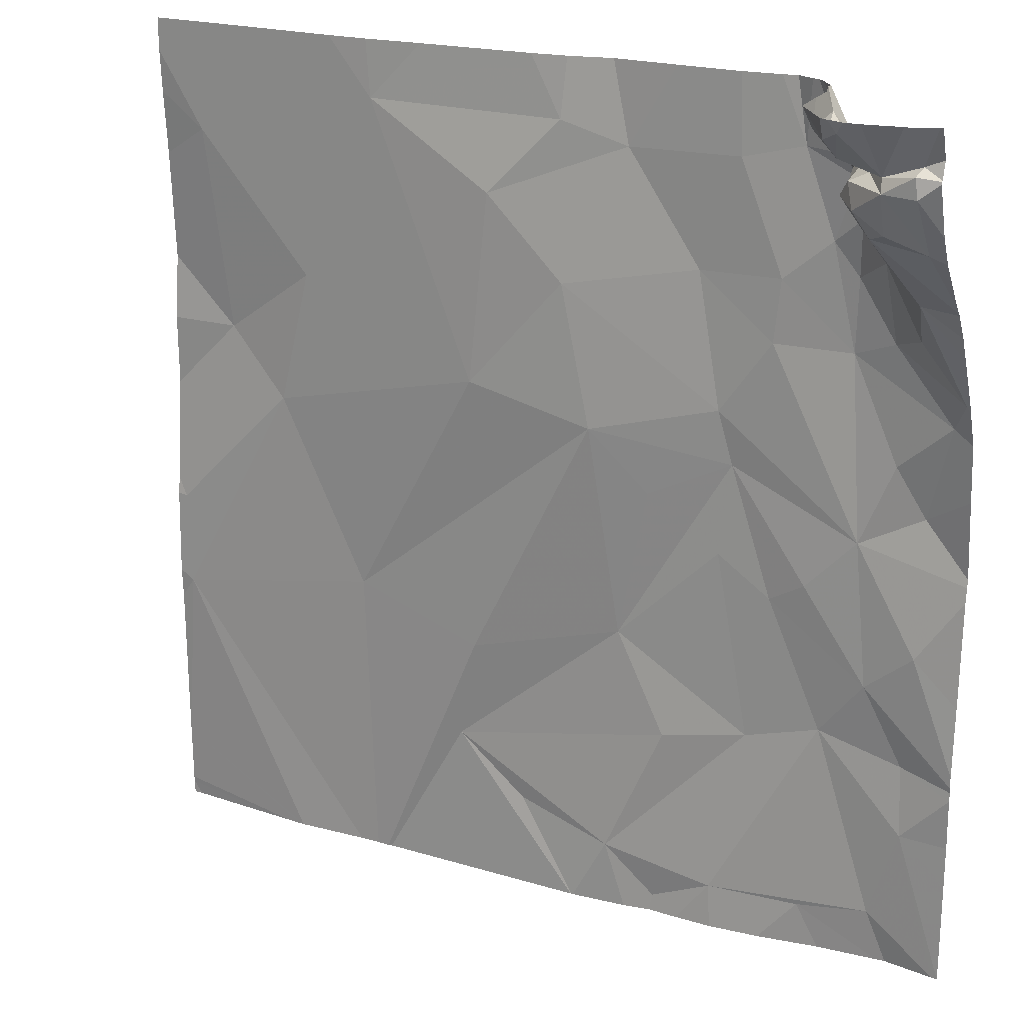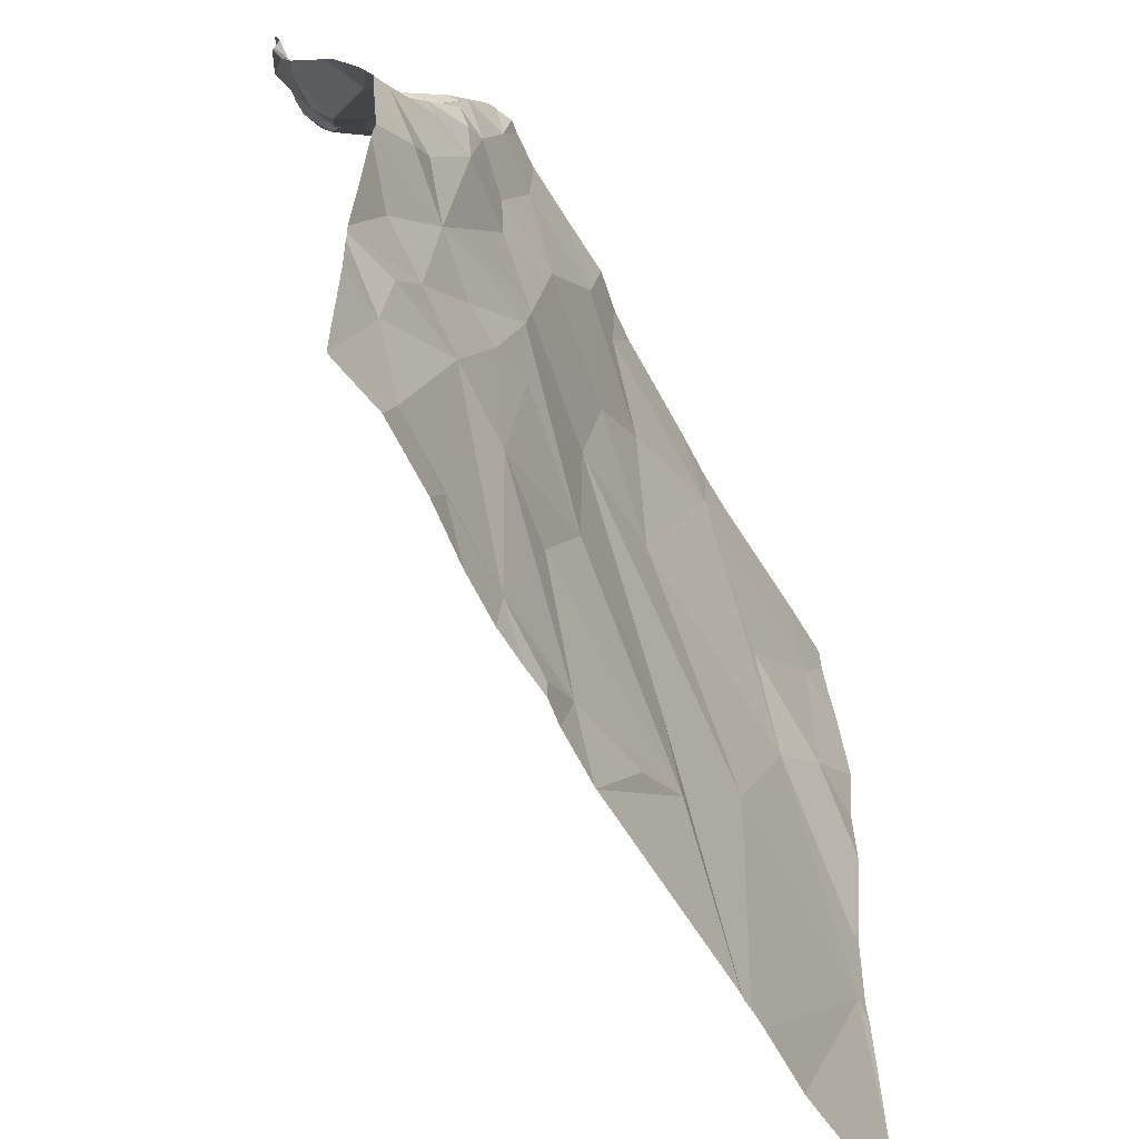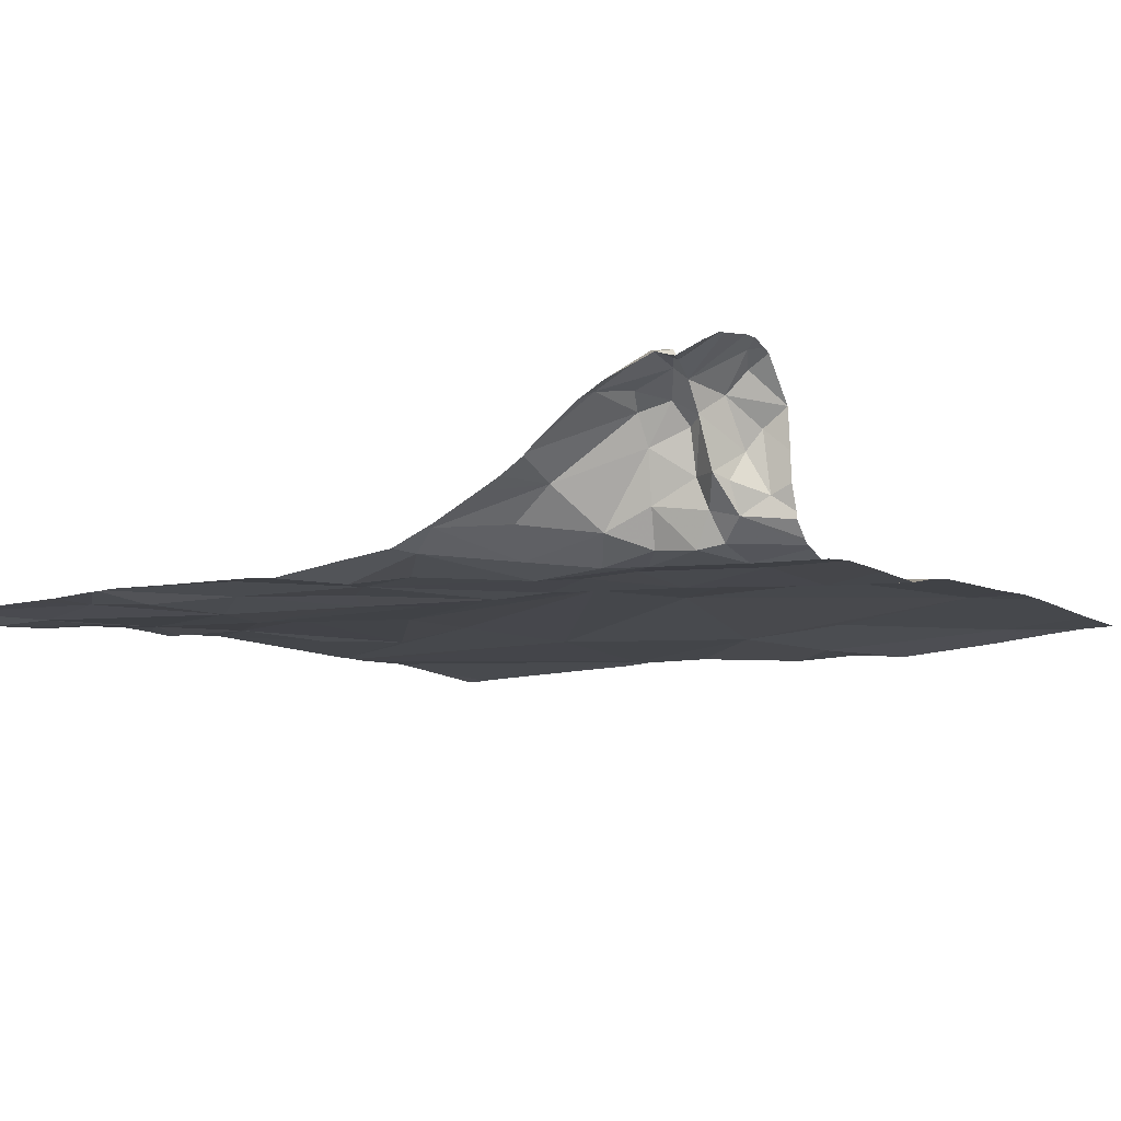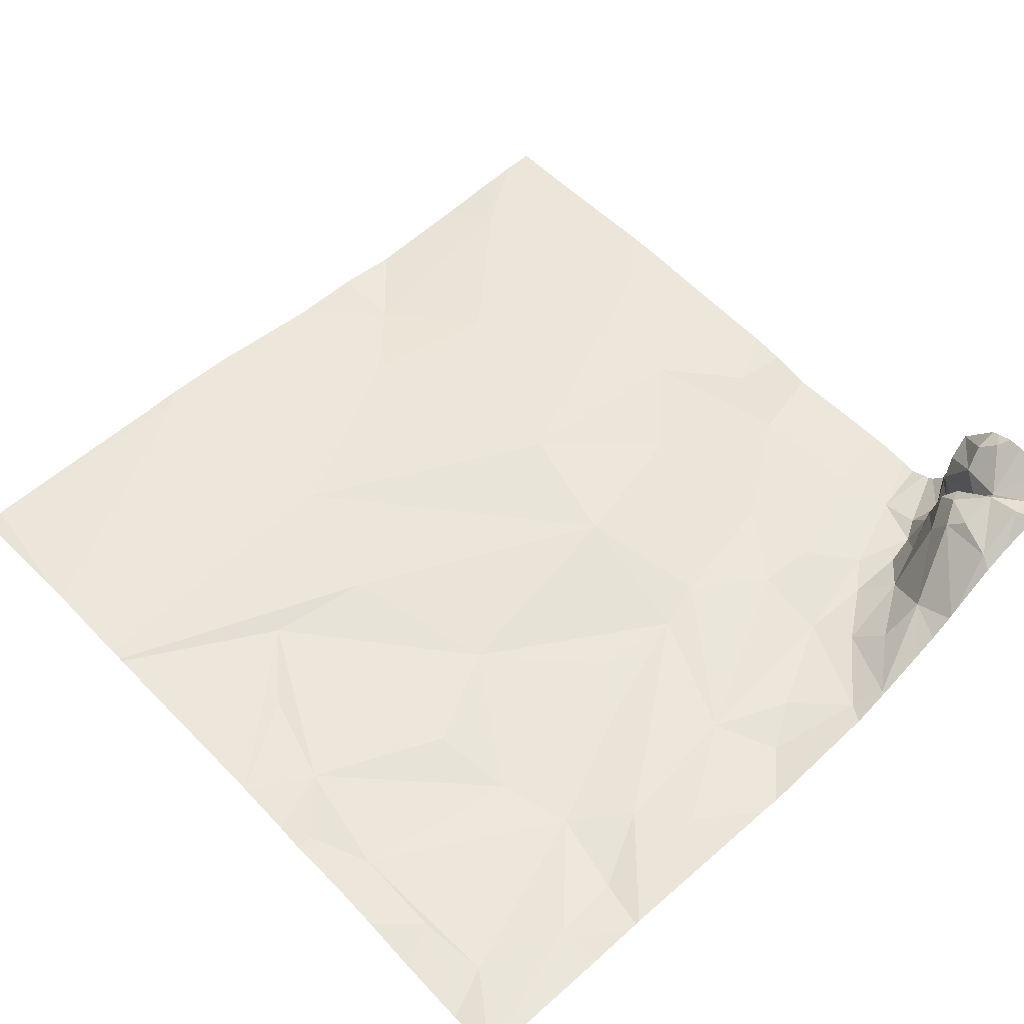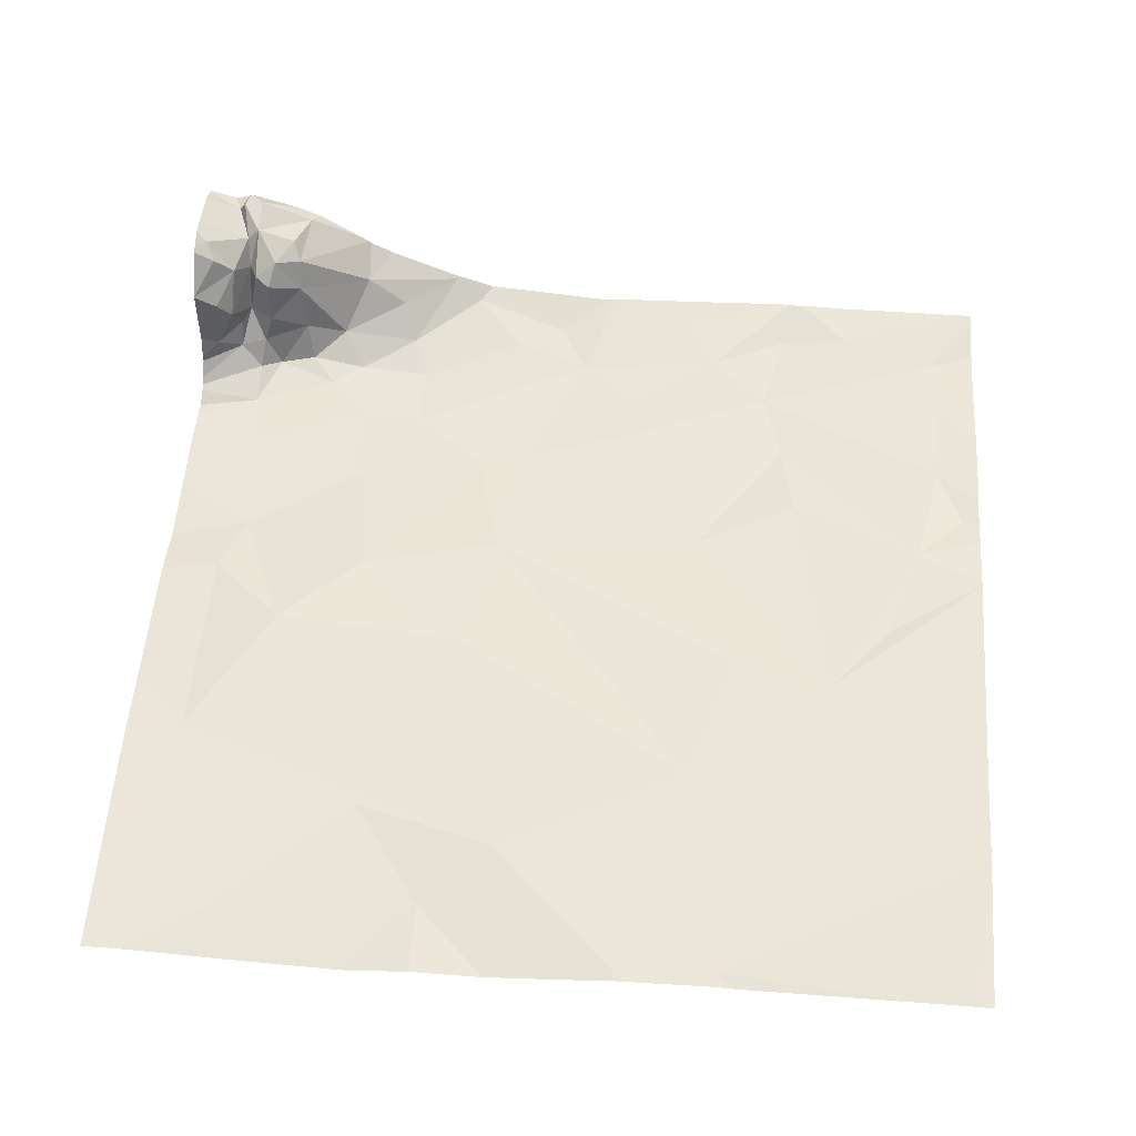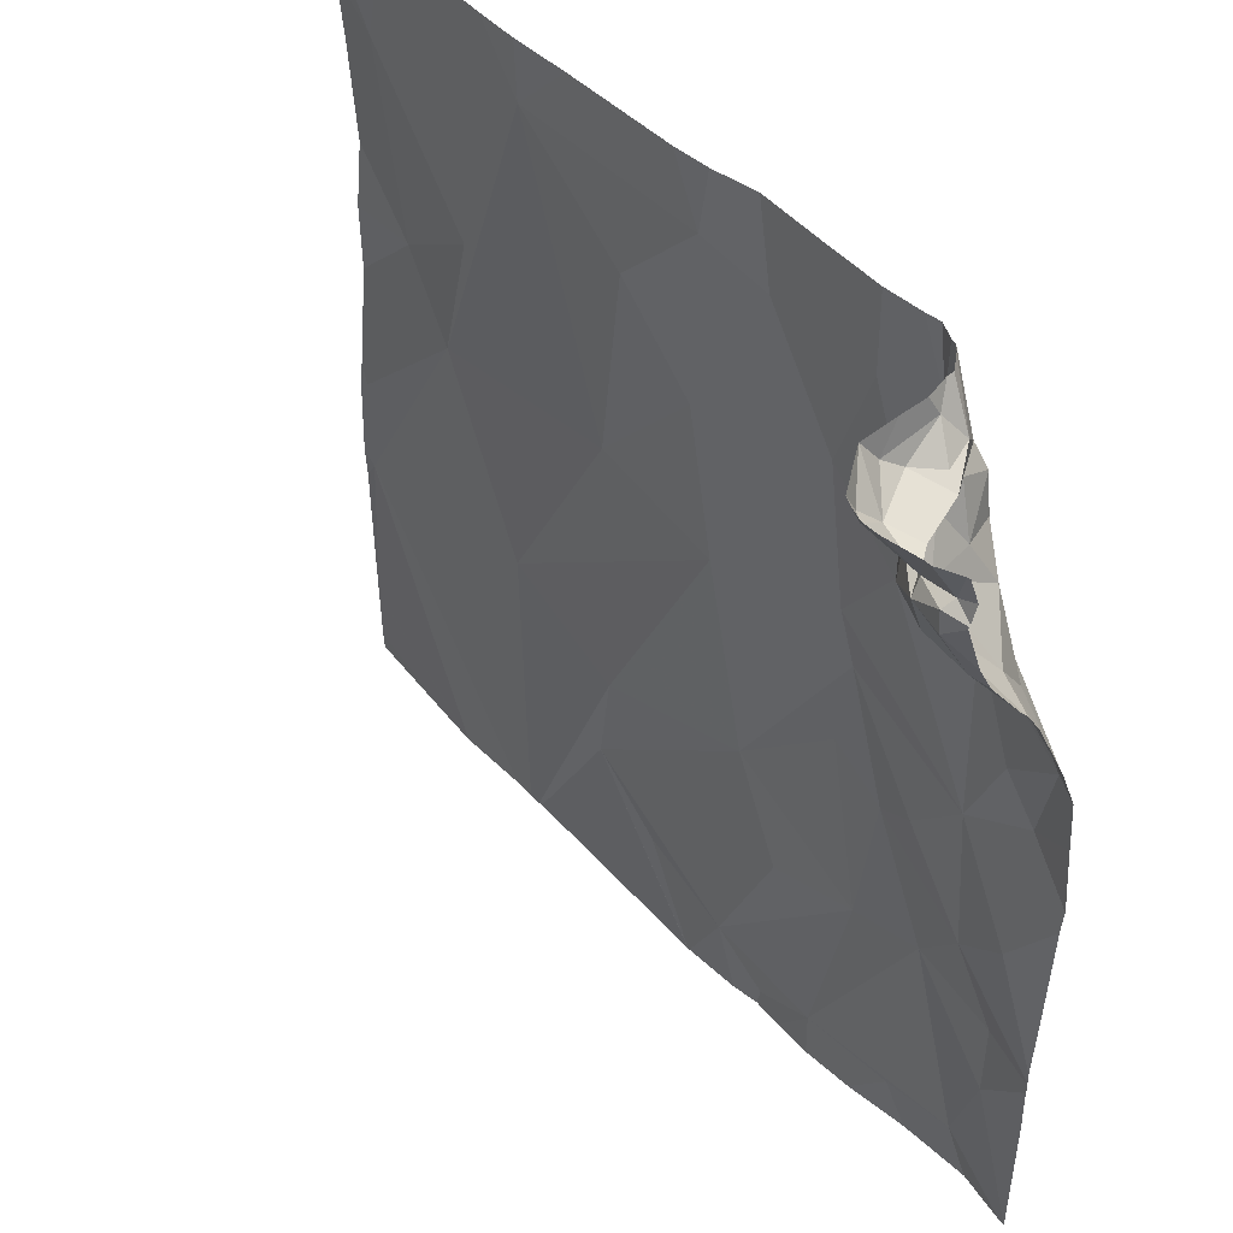
<metadata>
{"format":"obj","ext":"obj","renderer":"f3d","projection":"perspective","resolution":1024,"background":"white","views":[{"elev":21.0,"azim":28.8,"up":"+Y"},{"elev":-60.6,"azim":121.0,"up":"+Y"},{"elev":-10.6,"azim":124.2,"up":"+Z"},{"elev":55.2,"azim":46.8,"up":"+Z"},{"elev":56.0,"azim":-85.7,"up":"+Z"},{"elev":46.4,"azim":51.7,"up":"+Y"}]}
</metadata>
<code>
v -127.9 196.9 483.2
v -127.6 196.9 483.5
v -128.3 196.9 483.2
v -127.8 195.1 483.2
v -128.4 196.9 483.2
v -128 196.9 483.2
v -128.4 195 483.3
v -127.5 195.4 483.2
v -128.2 196.9 483.2
v -127.5 195.8 483.2
v -127.6 196.9 483.5
v -127.7 196.9 483.6
v -127.7 195.1 483.2
v -128.4 195 483.3
v -128.1 195 483.2
v -127.6 195.3 483.2
v -128 195 483.2
v -127.8 195.5 483.2
v -128 195.1 483.2
v -129.4 195.5 483.3
v -128.3 195.1 483.2
v -128 195.4 483.2
v -128.5 195.2 483.2
v -128.7 195.3 483.3
v -128.2 195 483.2
v -128.6 195.5 483.3
v -127.5 195.6 483.2
v -128.2 195.4 483.2
v -128.2 195 483.2
v -129.1 195 483.3
v -127.6 195.7 483.2
v -127.6 195.4 483.2
v -128.1 195.8 483.2
v -127.9 195.8 483.2
v -127.7 195.6 483.2
v -127.7 195.9 483.2
v -127.9 195.8 483.2
v -129.4 195.7 483.3
v -127.5 195.2 483.2
v -128.9 195.6 483.3
v -129.1 196 483.3
v -128.3 195.6 483.2
v -128.3 196.1 483.3
v -128.6 196.2 483.3
v -127.9 196.9 483.2
v -129.3 196.2 483.2
v -127.5 195.4 483.2
v -127.8 196.3 483.2
v -127.6 196.2 483.2
v -127.7 196.1 483.2
v -127.6 196 483.2
v -129.1 195 483.3
v -127.5 196.3 483.2
v -128.2 196 483.2
v -128 196 483.2
v -128.1 196.2 483.2
v -127.9 196.3 483.2
v -127.5 195.3 483.2
v -128.4 196.4 483.3
v -129 196.3 483.3
v -128.9 195 483.3
v -128.9 196.7 483.3
v -127.7 196.6 483.4
v -127.7 196.5 483.2
v -127.7 196.6 483.3
v -128.1 196.5 483.2
v -128 196.7 483.2
v -127.9 196.5 483.2
v -127.7 196.4 483.2
v -127.8 196.5 483.2
v -127.5 195 483.2
v -127.5 195 483.2
v -127.8 196.6 483.2
v -127.8 196.5 483.2
v -127.6 196.4 483.3
v -127.5 196.6 483.5
v -127.7 195 483.2
v -127.7 196.6 483.4
v -127.8 196.7 483.2
v -128.3 196.7 483.2
v -128.6 196.6 483.3
v -127.6 196.5 483.3
v -127.6 196.6 483.5
v -129.3 196.6 483.3
v -127.7 196.8 483.4
v -127.6 196.8 483.5
v -127.6 196.7 483.5
v -127.8 196.8 483.3
v -127.8 196.7 483.2
v -127.7 196.8 483.3
v -127.7 196.7 483.4
v -127.9 196.7 483.2
v -128.4 196.7 483.2
v -127.8 196.7 483.3
v -127.8 196.7 483.3
v -127.9 195 483.2
v -127.6 196.8 483.5
v -127.5 196.8 483.5
v -127.8 195 483.2
v -127.6 195 483.2
v -127.5 196.7 483.5
v -127.9 196.9 483.2
v -127.8 196.8 483.4
v -127.8 196.8 483.3
v -127.7 196.7 483.5
v -127.8 196.8 483.3
v -127.8 196.8 483.4
v -127.7 196.8 483.5
v -127.7 196.7 483.4
v -127.7 196.8 483.5
v -127.7 196.8 483.5
v -127.9 196.9 483.2
v -128 196.9 483.2
v -129.4 195 483.3
v -129.4 195.1 483.3
v -129.4 195 483.3
v -129.4 195.5 483.3
v -129.4 195.6 483.3
v -129.4 195.8 483.3
v -129.4 196 483.2
v -129.4 196.2 483.2
v -129.4 195.8 483.3
v -129.4 196 483.2
v -129.4 196.3 483.2
v -129.4 196.6 483.2
v -129.4 196.7 483.2
v -129.4 196.8 483.3
v -127.5 195.4 483.2
v -127.5 195.4 483.2
v -127.5 196.2 483.2
v -127.5 196.3 483.2
v -127.5 195.9 483.2
v -127.5 196.1 483.2
v -127.5 195.9 483.2
v -127.5 196.3 483.2
v -127.5 196.6 483.4
v -127.5 196.5 483.4
v -127.5 196.5 483.4
v -127.5 196.4 483.3
v -127.5 196.4 483.3
v -127.5 196.5 483.4
v -127.5 196.8 483.5
v -127.5 196.8 483.5
v -127.5 196.7 483.5
v -127.5 196.8 483.5
v -127.5 196.8 483.5
v -128.4 195 483.3
v -128.8 195 483.3
v -128.2 195 483.2
v -128.9 195 483.3
v -128.9 195 483.3
v -127.5 195 483.2
v -129.4 195 483.3
v -129.4 195 483.3
v -129.1 195 483.3
v -129.1 195 483.3
v -127.5 195 483.2
v -127.5 195 483.2
v -127.8 196.9 483.4
v -127.8 196.9 483.3
v -127.8 196.9 483.2
v -127.7 196.9 483.6
v -127.7 196.9 483.5
v -127.8 196.9 483.3
v -127.8 196.9 483.5
v -127.8 196.9 483.5
v -127.7 196.9 483.5
v -127.8 196.9 483.5
v -129 196.9 483.3
v -129.3 196.9 483.3
v -128.5 196.9 483.2
v -128.7 196.9 483.2
v -128.9 196.9 483.3
v -129.4 196.9 483.3
v -129.4 196.9 483.3
v -127.5 196.9 483.5
v -127.5 196.9 483.5
f 130 49 51
f 164 104 160
f 153 114 154
f 13 4 77
f 18 13 16
f 13 18 19
f 16 13 72
f 163 108 162
f 30 115 156
f 52 114 155
f 22 21 19
f 21 23 7
f 23 21 24
f 162 108 12
f 15 25 29
f 96 19 17
f 161 88 104
f 4 13 19
f 29 21 149
f 148 26 150
f 25 19 21
f 7 24 147
f 21 28 24
f 152 13 100
f 32 16 47
f 18 16 32
f 34 33 22
f 34 18 35
f 35 36 37
f 160 104 159
f 36 35 31
f 35 18 32
f 34 35 37
f 151 40 61
f 118 38 119
f 40 20 61
f 41 38 20
f 42 28 22
f 35 32 8
f 18 22 19
f 26 24 42
f 22 18 34
f 22 28 21
f 128 35 129
f 150 40 151
f 150 26 40
f 40 41 20
f 22 33 42
f 28 42 24
f 26 43 40
f 44 41 40
f 42 43 26
f 129 35 8
f 49 48 50
f 49 50 51
f 53 49 130
f 159 103 168
f 130 51 133
f 36 31 10
f 132 36 134
f 36 50 48
f 54 42 55
f 57 56 36
f 34 37 55
f 55 33 34
f 36 55 37
f 128 31 35
f 41 46 120
f 43 44 40
f 55 56 43
f 54 55 43
f 43 59 44
f 42 33 55
f 36 51 50
f 59 43 56
f 55 36 56
f 149 21 14
f 43 42 54
f 41 60 46
f 122 41 123
f 44 62 41
f 64 63 65
f 67 66 68
f 49 53 69
f 48 68 57
f 70 67 68
f 66 59 56
f 64 65 73
f 70 74 73
f 69 74 48
f 69 75 64
f 48 49 69
f 148 24 26
f 137 78 138
f 79 73 65
f 69 64 74
f 66 57 68
f 70 73 79
f 66 80 59
f 81 59 80
f 48 74 70
f 48 57 36
f 56 57 66
f 70 68 48
f 67 80 66
f 62 60 41
f 82 75 53
f 75 69 53
f 138 82 141
f 76 83 78
f 64 82 63
f 9 80 113
f 81 62 44
f 124 84 125
f 74 64 73
f 64 75 82
f 44 59 81
f 60 84 46
f 82 78 63
f 82 53 135
f 62 84 60
f 86 85 87
f 102 88 1
f 85 90 91
f 113 92 6
f 85 91 87
f 5 80 3
f 94 90 88
f 95 65 63
f 98 97 142
f 2 98 11
f 101 76 136
f 79 92 70
f 94 95 90
f 89 94 88
f 79 94 89
f 95 94 65
f 92 89 102
f 92 67 70
f 79 89 92
f 80 67 113
f 80 93 81
f 62 81 93
f 104 103 159
f 147 24 148
f 91 105 87
f 98 86 97
f 90 106 88
f 107 106 90
f 108 86 12
f 29 25 21
f 63 105 109
f 91 95 109
f 91 90 95
f 94 79 65
f 101 87 76
f 78 83 105
f 87 83 76
f 105 83 87
f 88 106 104
f 107 104 106
f 142 101 145
f 97 86 87
f 101 97 87
f 161 104 164
f 110 111 165
f 90 85 107
f 110 107 85
f 104 107 103
f 111 108 163
f 103 110 166
f 103 107 110
f 86 110 85
f 86 108 110
f 84 62 169
f 12 86 2
f 62 93 171
f 109 95 63
f 109 105 91
f 78 105 63
f 111 110 108
f 8 32 47
f 11 98 176
f 17 19 15
f 10 31 27
f 115 20 117
f 115 116 52
f 27 31 128
f 15 19 25
f 117 20 118
f 118 20 38
f 39 16 71
f 119 38 122
f 120 46 121
f 2 86 98
f 121 46 124
f 14 21 7
f 122 38 41
f 123 41 120
f 47 16 58
f 58 16 39
f 124 46 84
f 7 23 24
f 125 84 126
f 126 84 127
f 45 92 112
f 112 92 102
f 127 84 170
f 52 116 114
f 131 53 130
f 30 20 115
f 132 51 36
f 133 51 132
f 3 80 9
f 134 36 10
f 135 53 131
f 61 20 30
f 136 76 137
f 71 16 158
f 137 76 78
f 5 93 80
f 138 78 82
f 72 13 152
f 139 82 135
f 140 82 139
f 100 13 77
f 6 92 45
f 141 82 140
f 142 97 101
f 143 98 142
f 77 4 99
f 96 4 19
f 176 146 177
f 144 101 136
f 145 101 144
f 113 67 92
f 146 98 143
f 99 4 96
f 1 88 161
f 155 114 153
f 156 115 52
f 157 39 71
f 158 16 72
f 102 89 88
f 165 111 167
f 166 110 165
f 167 111 163
f 168 103 166
f 169 62 173
f 170 84 169
f 171 93 5
f 172 62 171
f 173 62 172
f 174 127 170
f 175 127 174
f 176 98 146

</code>
